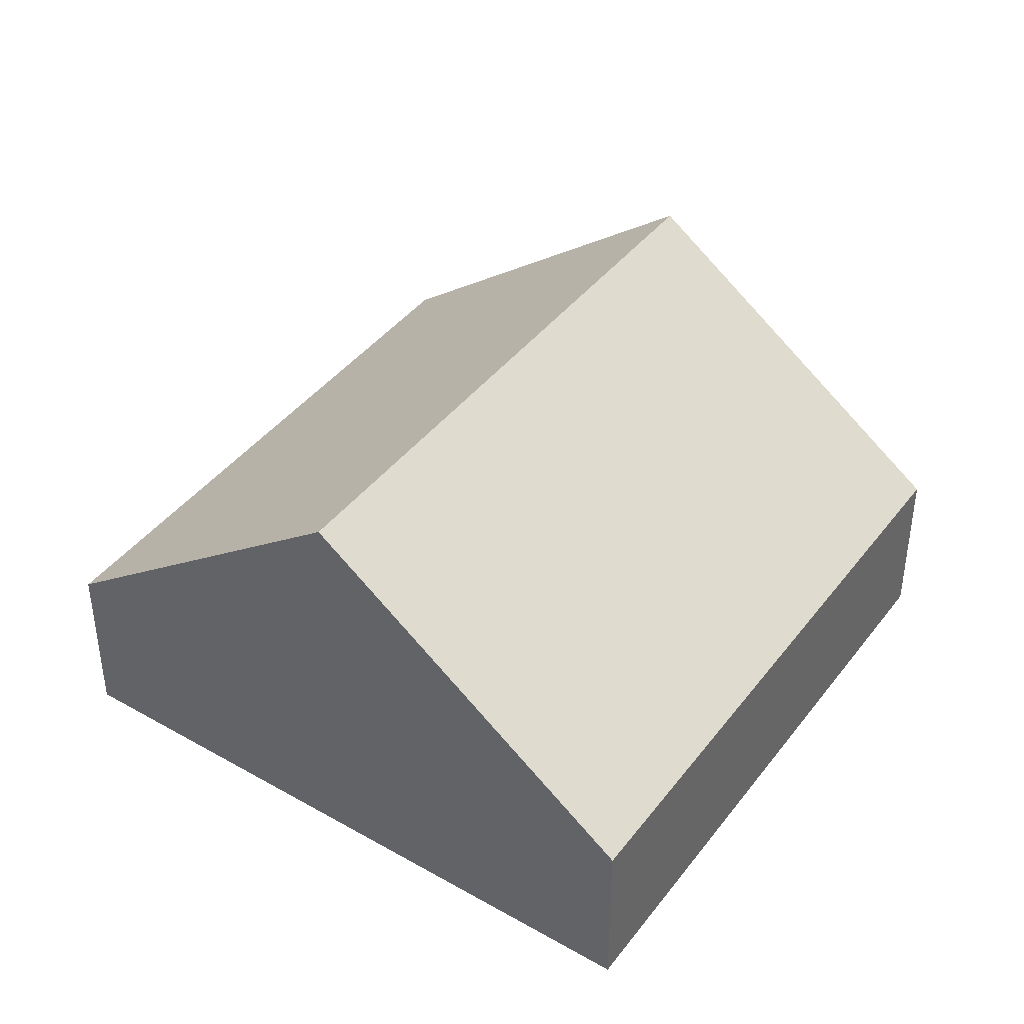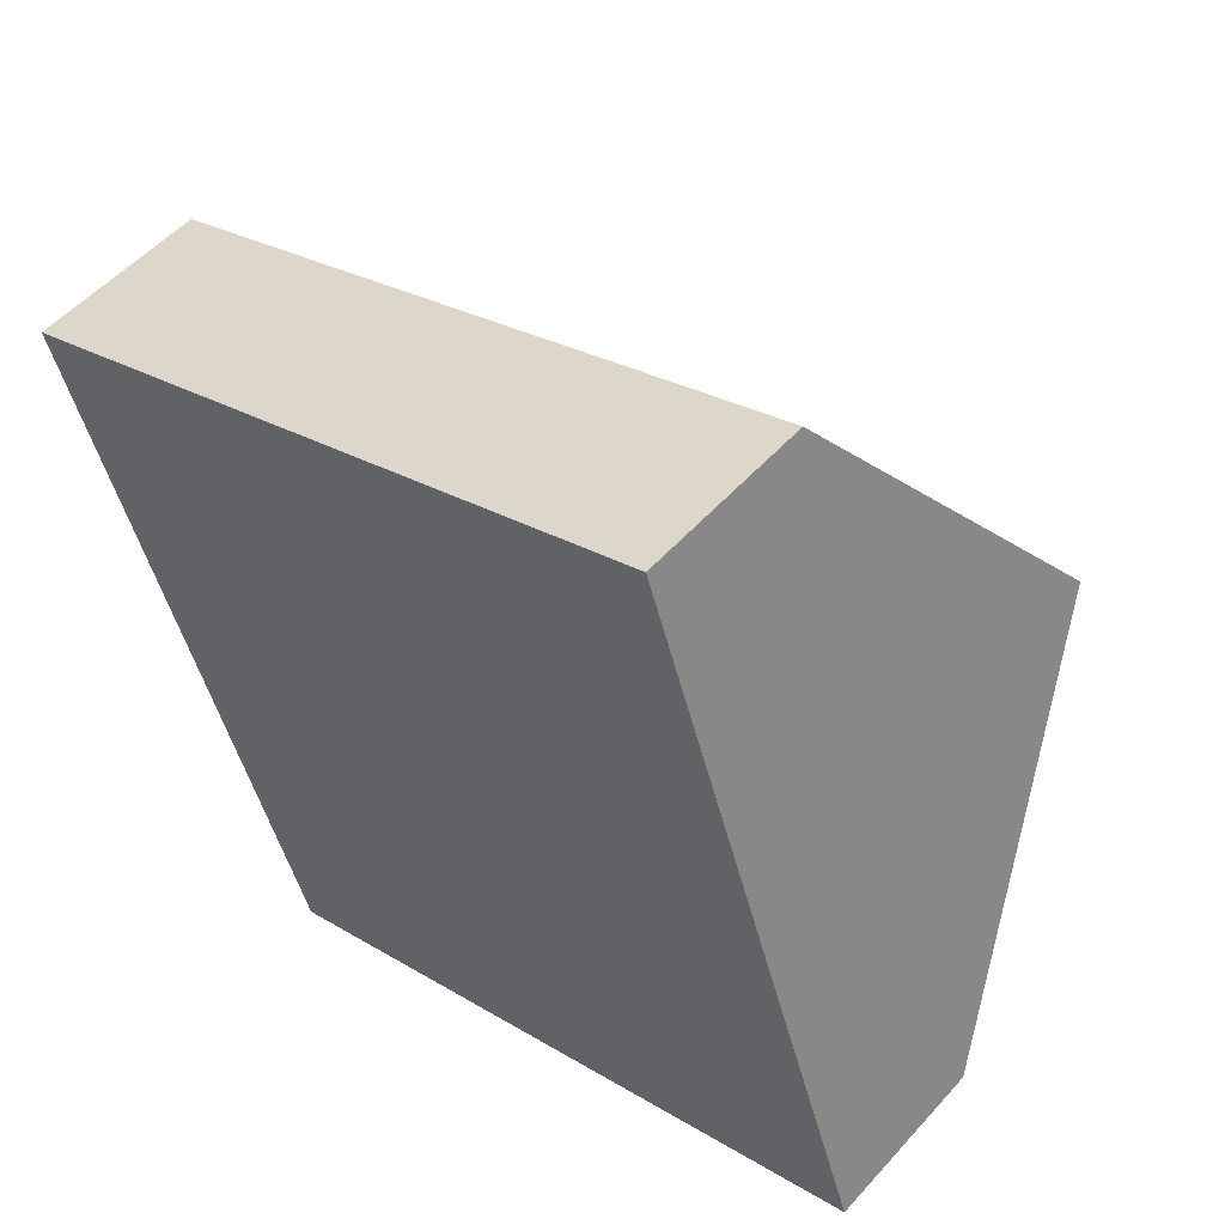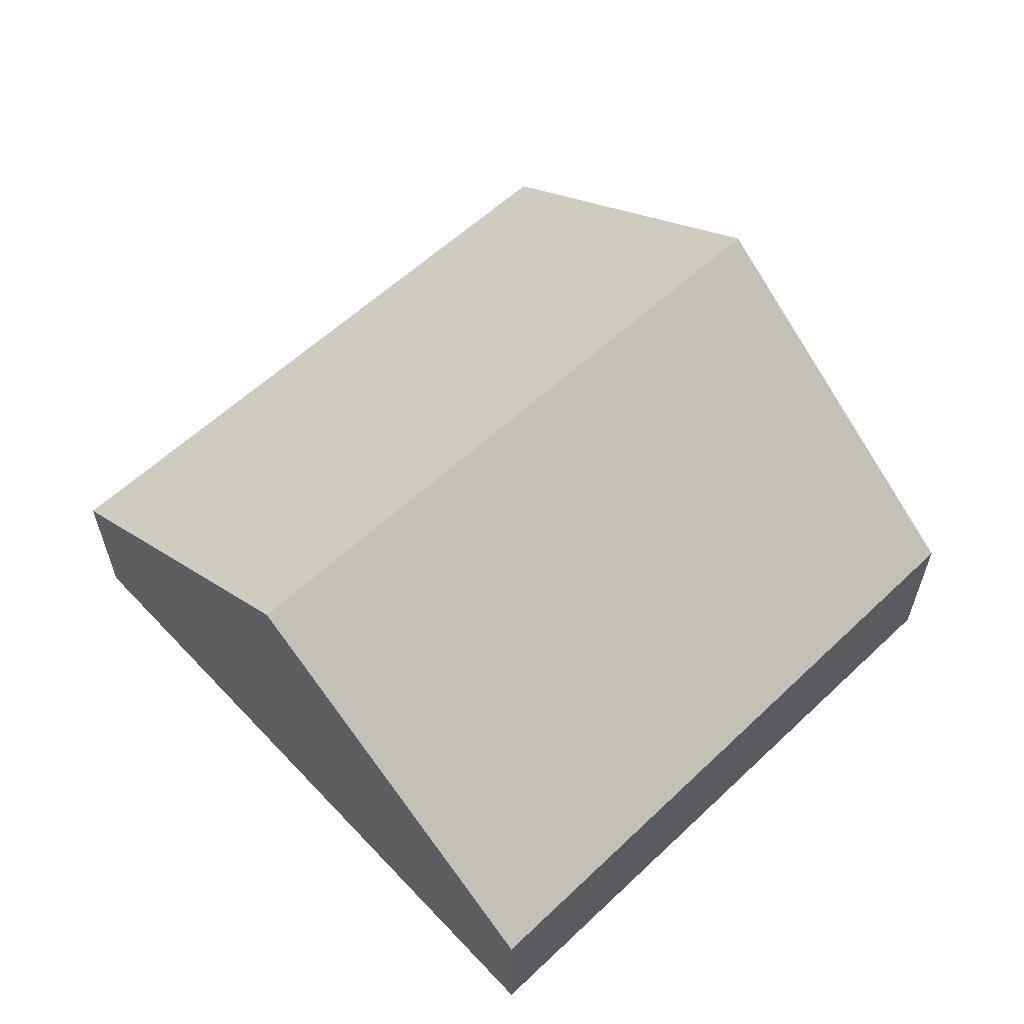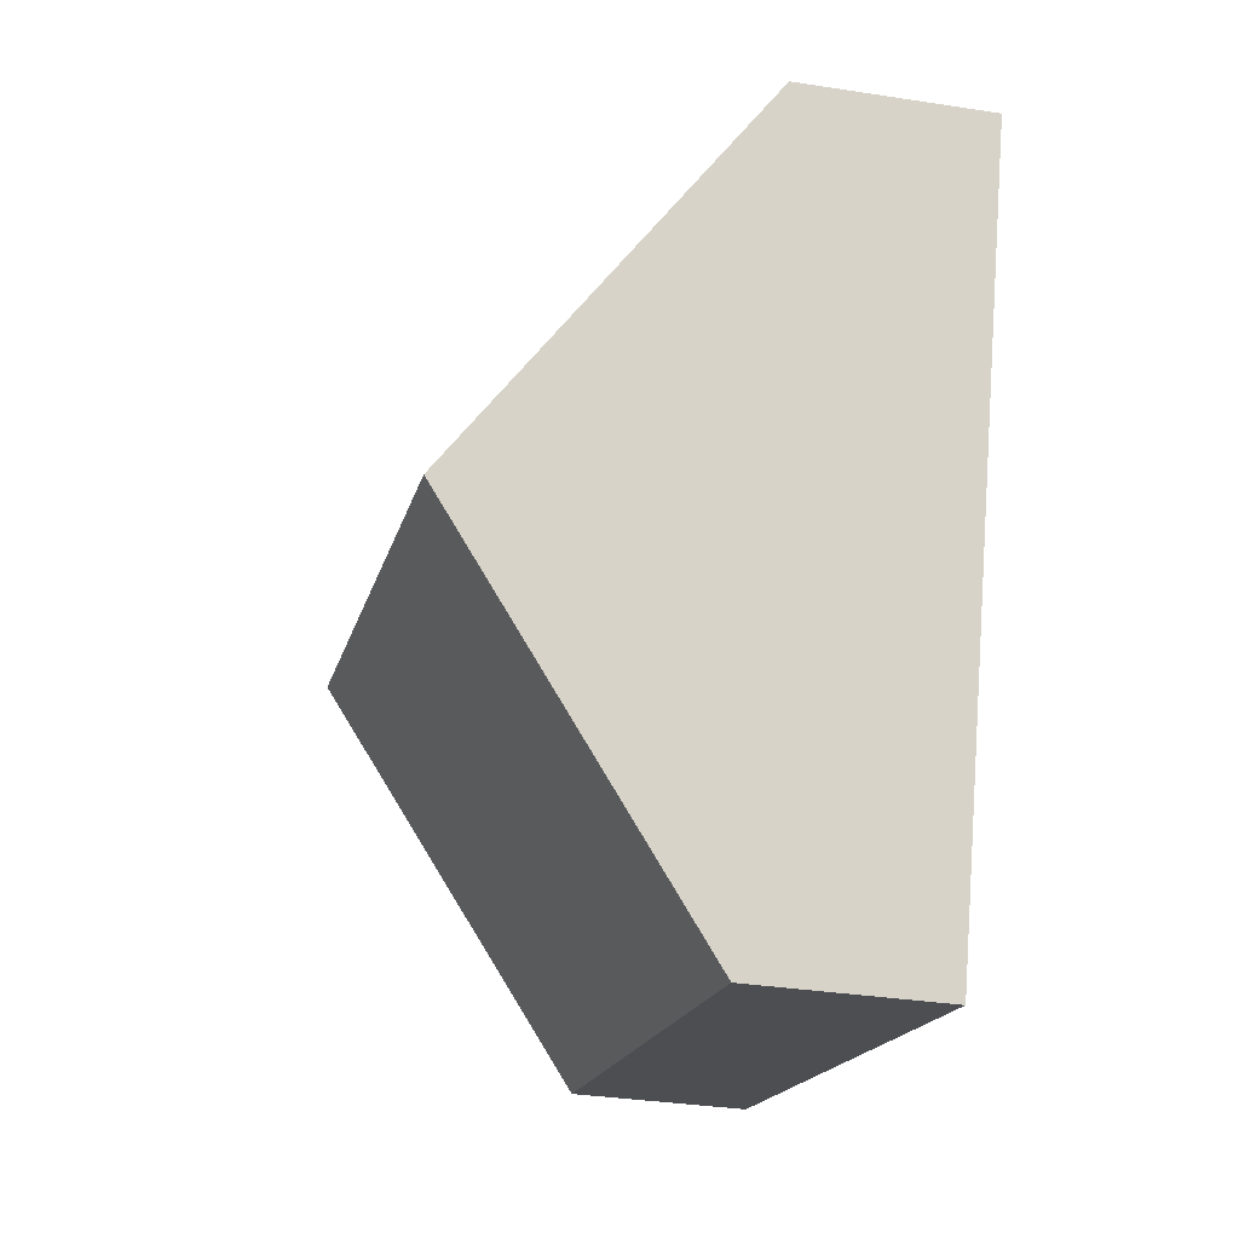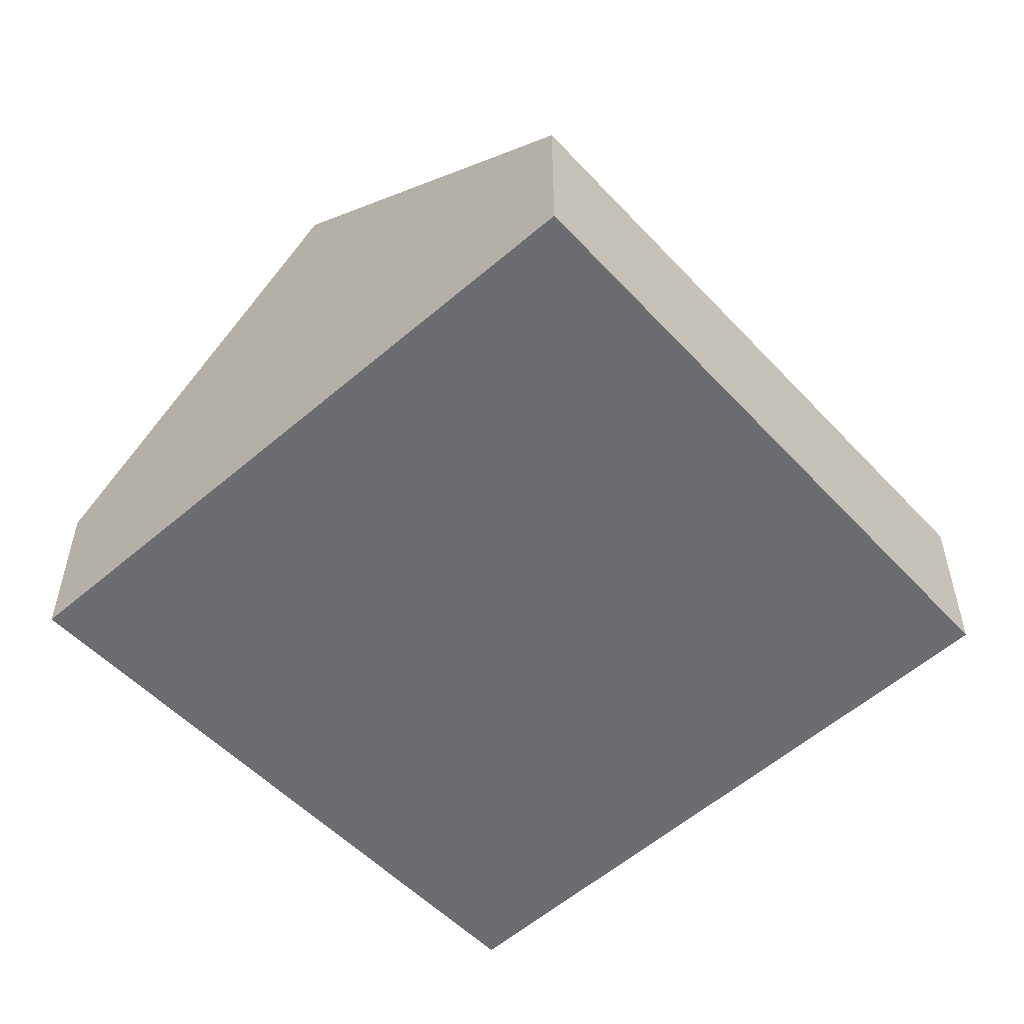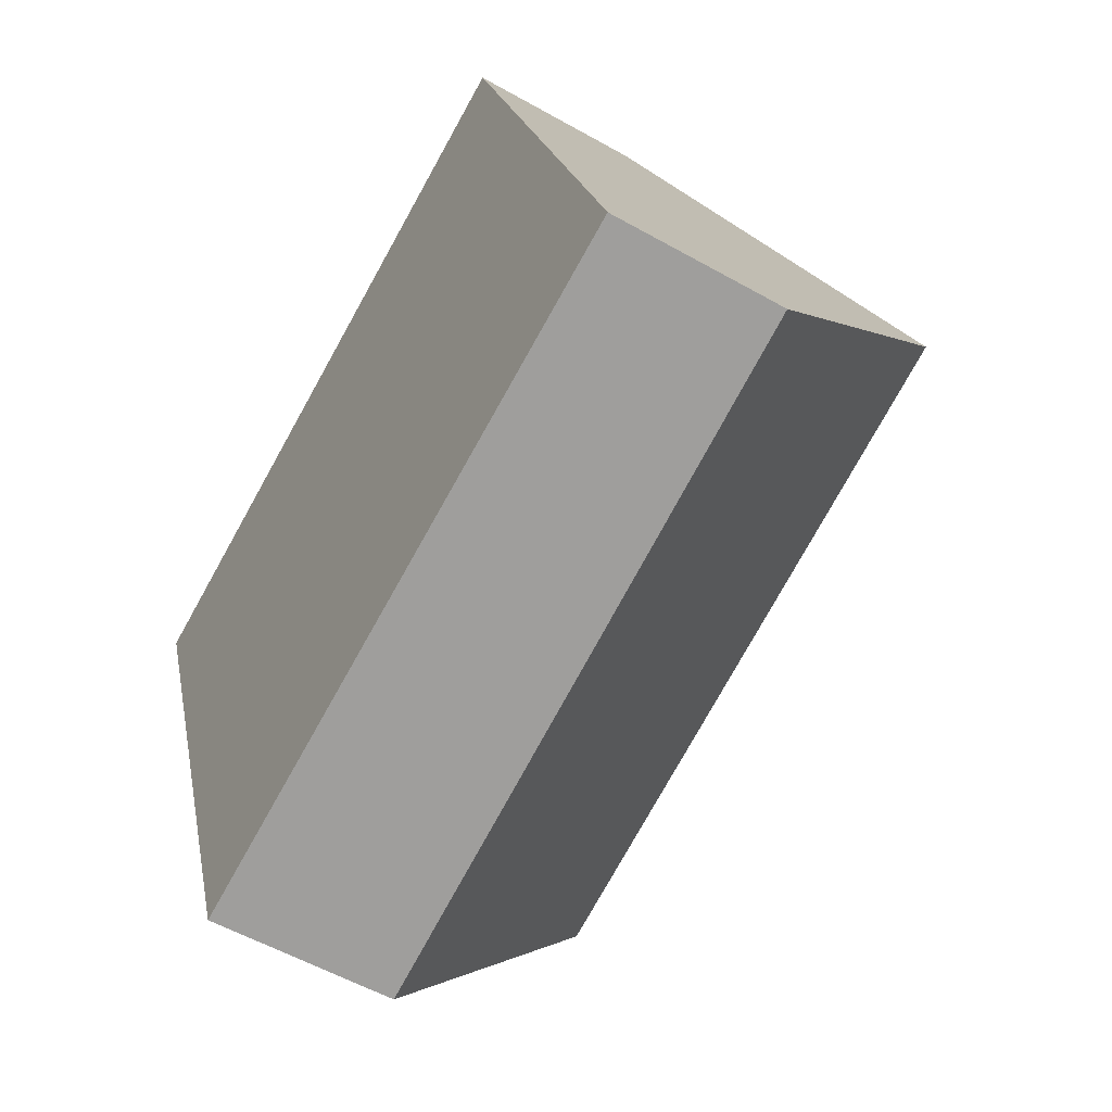
<metadata>
{"format":"obj","ext":"obj","renderer":"f3d","projection":"perspective","resolution":1024,"background":"white","views":[{"elev":40.7,"azim":-74.7,"up":"+Y"},{"elev":52.6,"azim":40.5,"up":"+Z"},{"elev":61.5,"azim":118.7,"up":"+Y"},{"elev":-33.6,"azim":-102.0,"up":"+Z"},{"elev":-54.0,"azim":114.1,"up":"+Y"},{"elev":-55.6,"azim":59.2,"up":"+Z"}]}
</metadata>
<code>
v  0.63 2.29 -1.777
v  2.892 0.915 -3.024
v  1.254 0.937 -3.536
v  4.068 2.29 -0.635
v  4.675 0.89 -2.467
v  3.475 0.923 1.155
v  0 0.923 5.652e-17
v  0 0 0
v  3.475 -7.072e-17 1.155
v  4.068 3.888e-17 -0.635
v  4.675 1.511e-16 -2.467
v  2.892 1.852e-16 -3.024
v  1.254 2.165e-16 -3.536
v  0.63 1.088e-16 -1.777
g defaultobject
f 1 2 3
f 2 1 4
f 2 4 5
f 6 1 7
f 1 6 4
f 8 6 7
f 6 8 9
f 9 4 6
f 4 9 10
f 4 10 5
f 5 10 11
f 11 2 5
f 2 11 12
f 2 12 3
f 3 12 13
f 1 8 7
f 8 1 3
f 8 3 14
f 14 3 13
f 10 12 11
f 12 10 9
f 12 9 13
f 13 9 8
f 13 8 14

</code>
